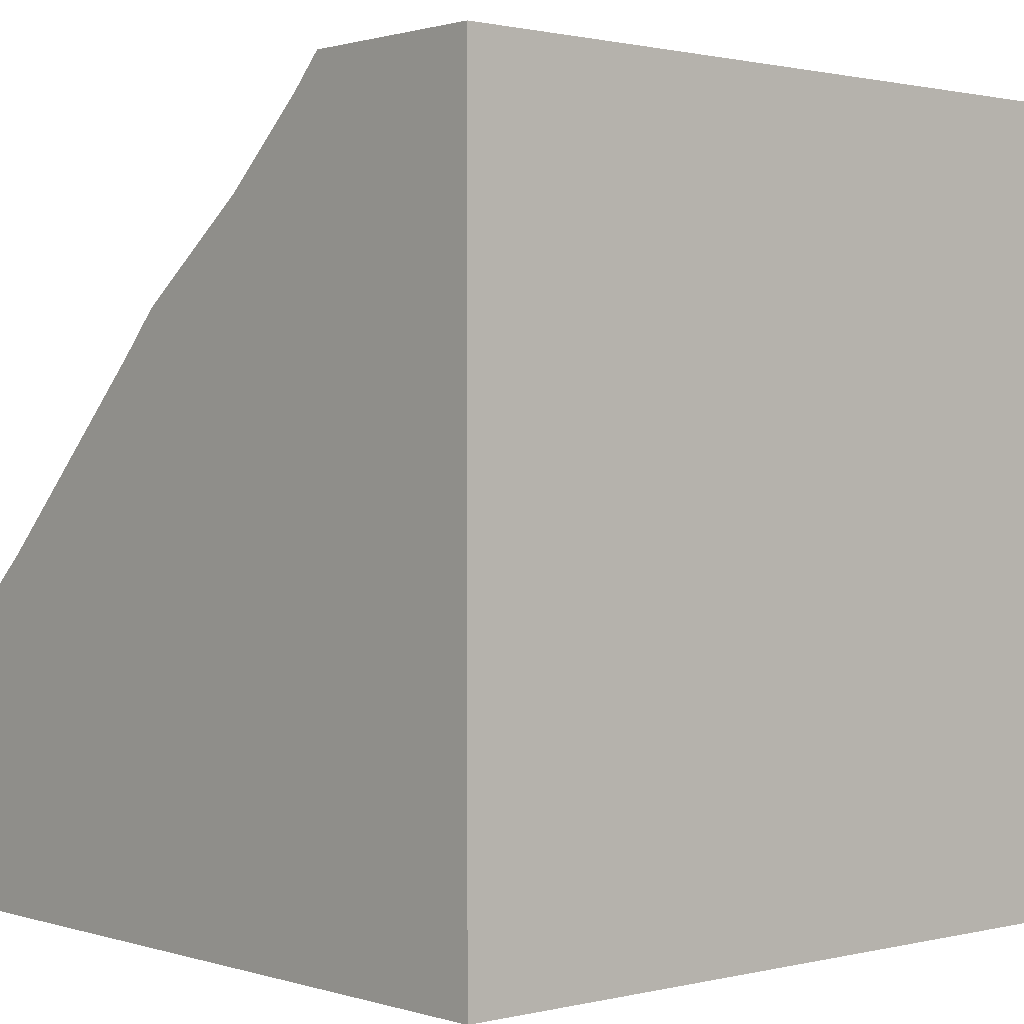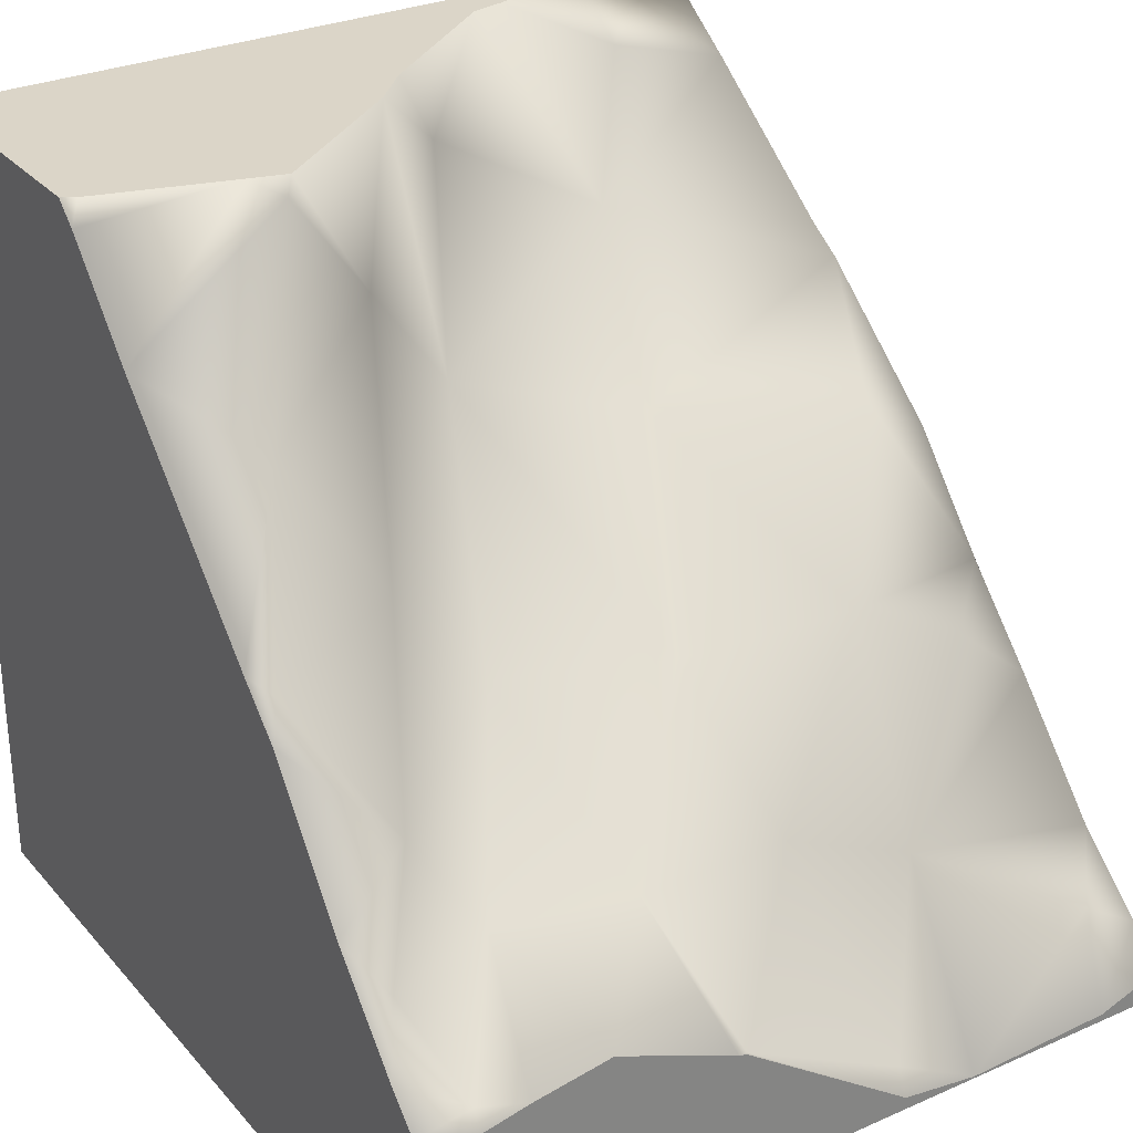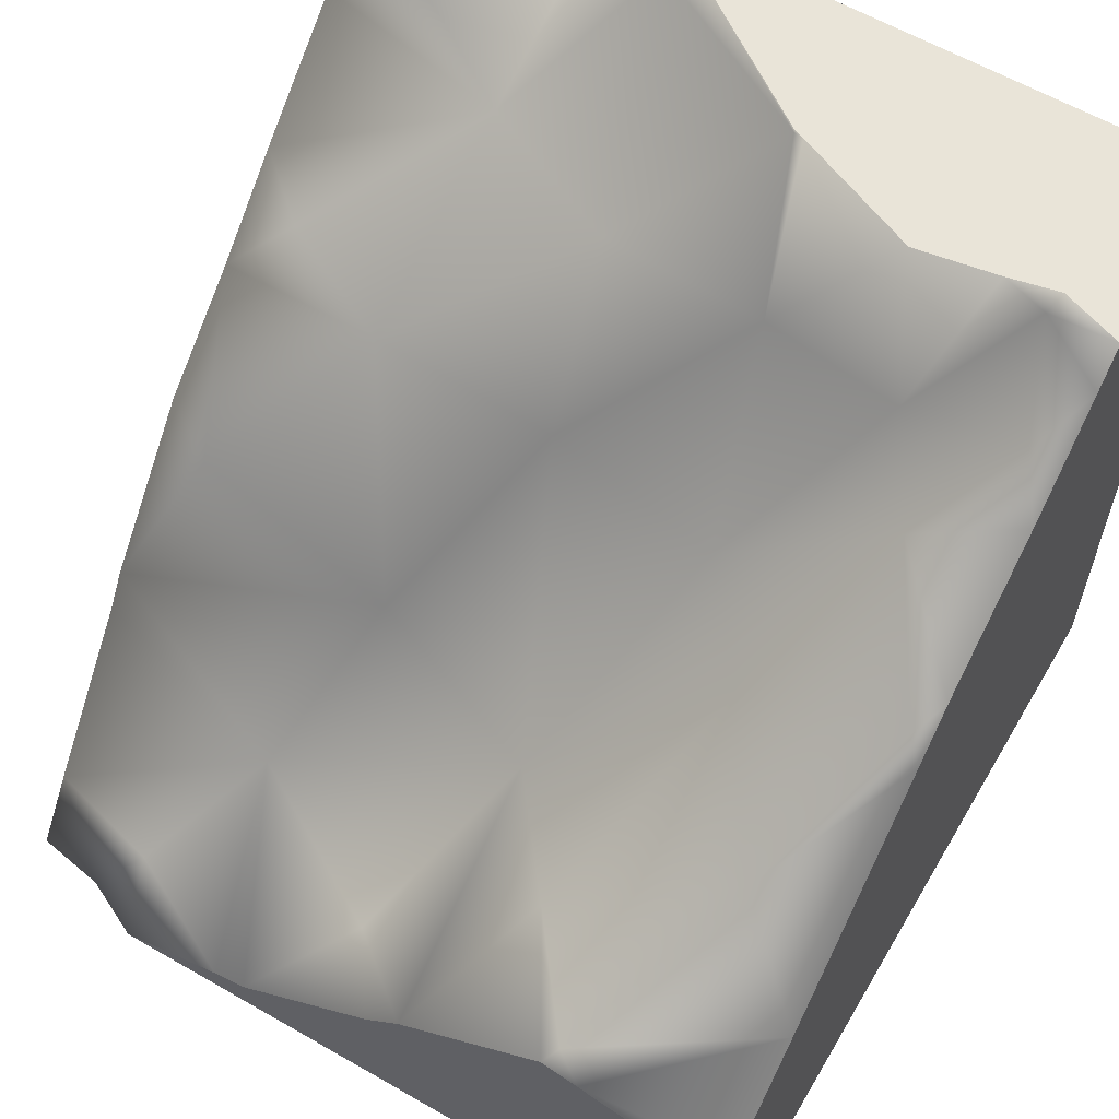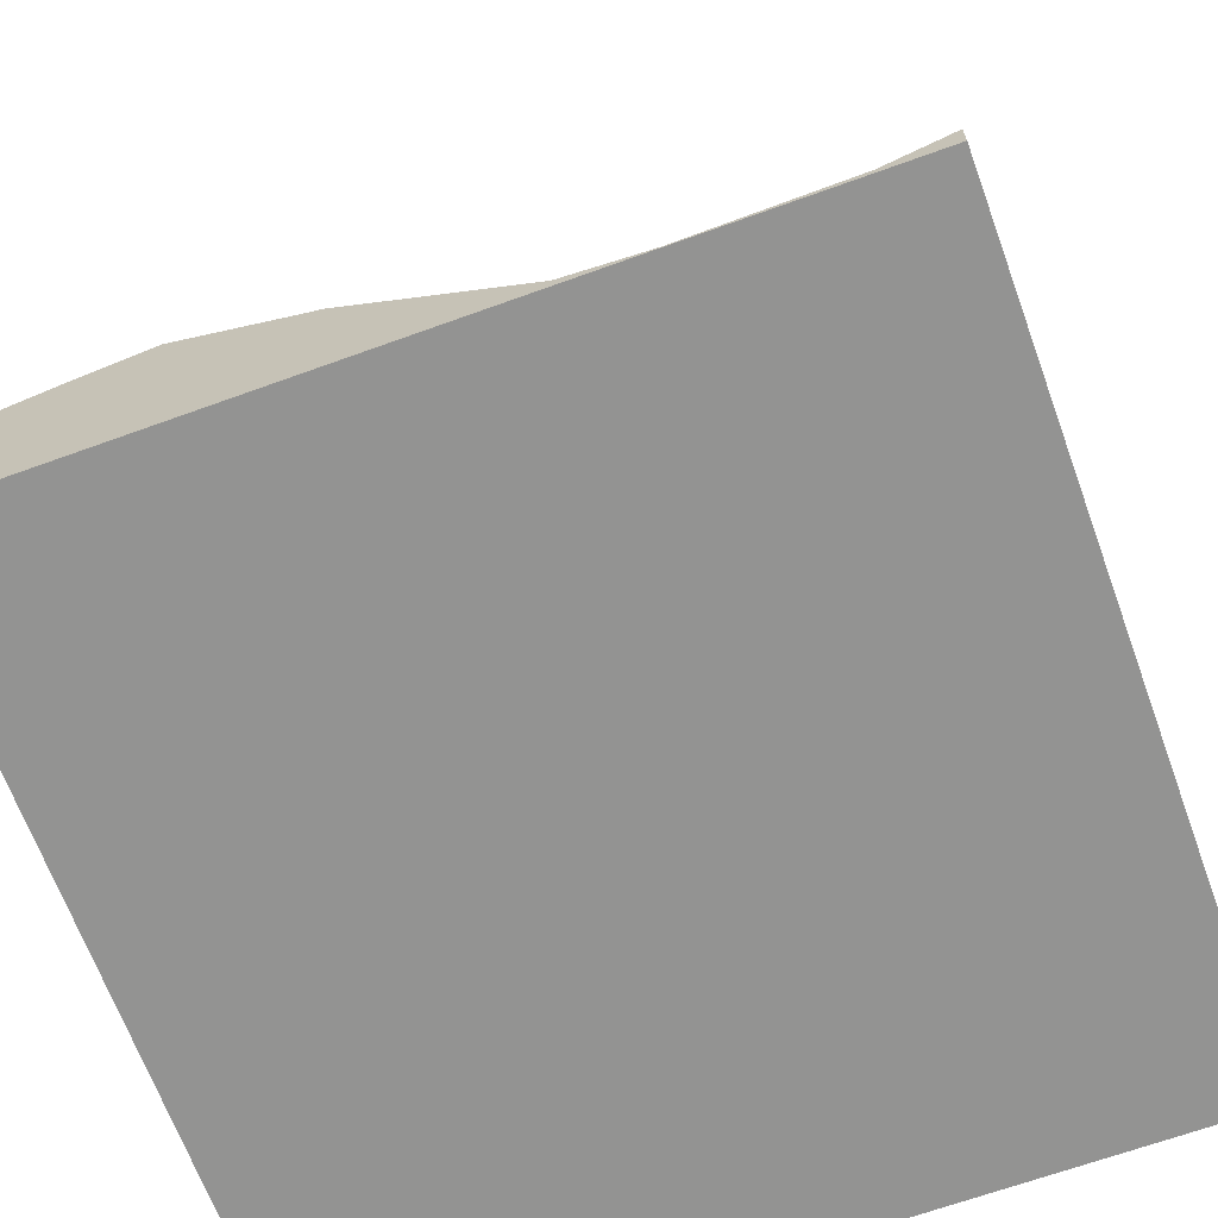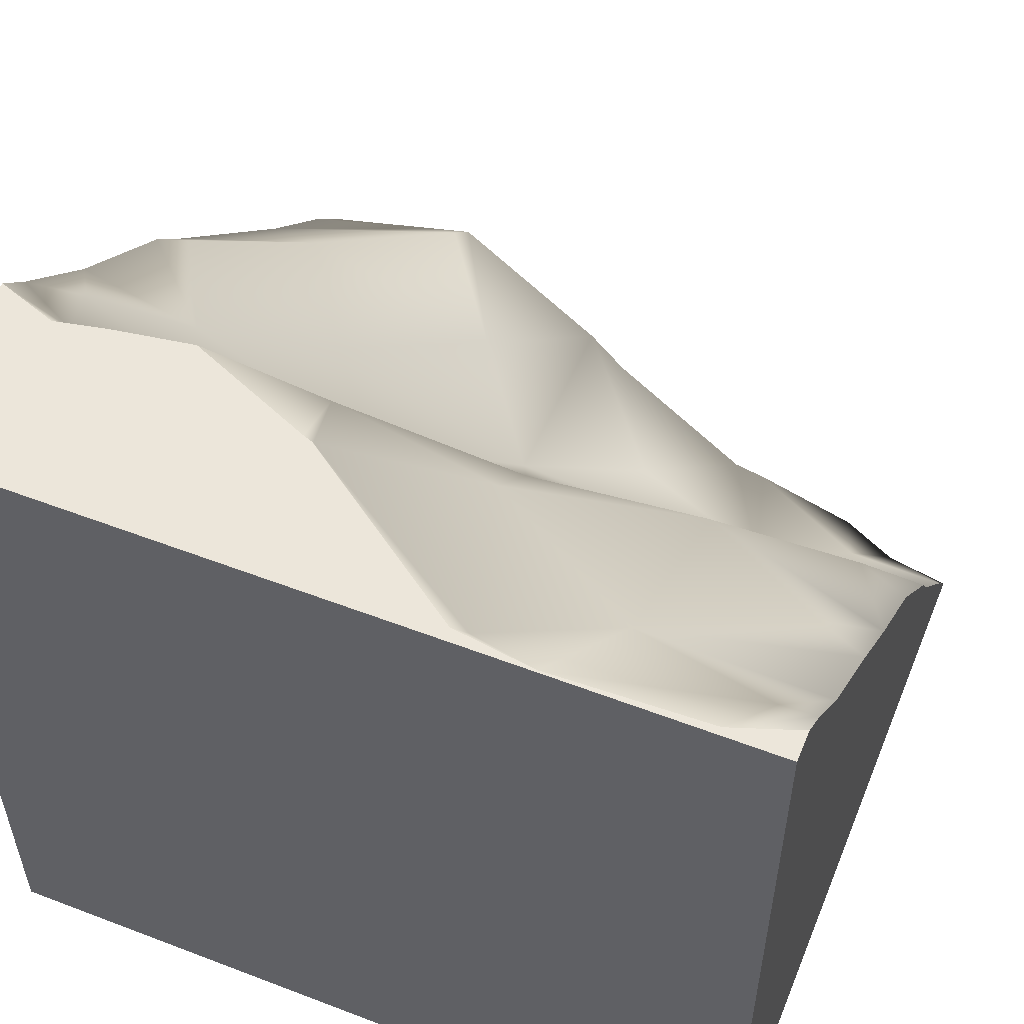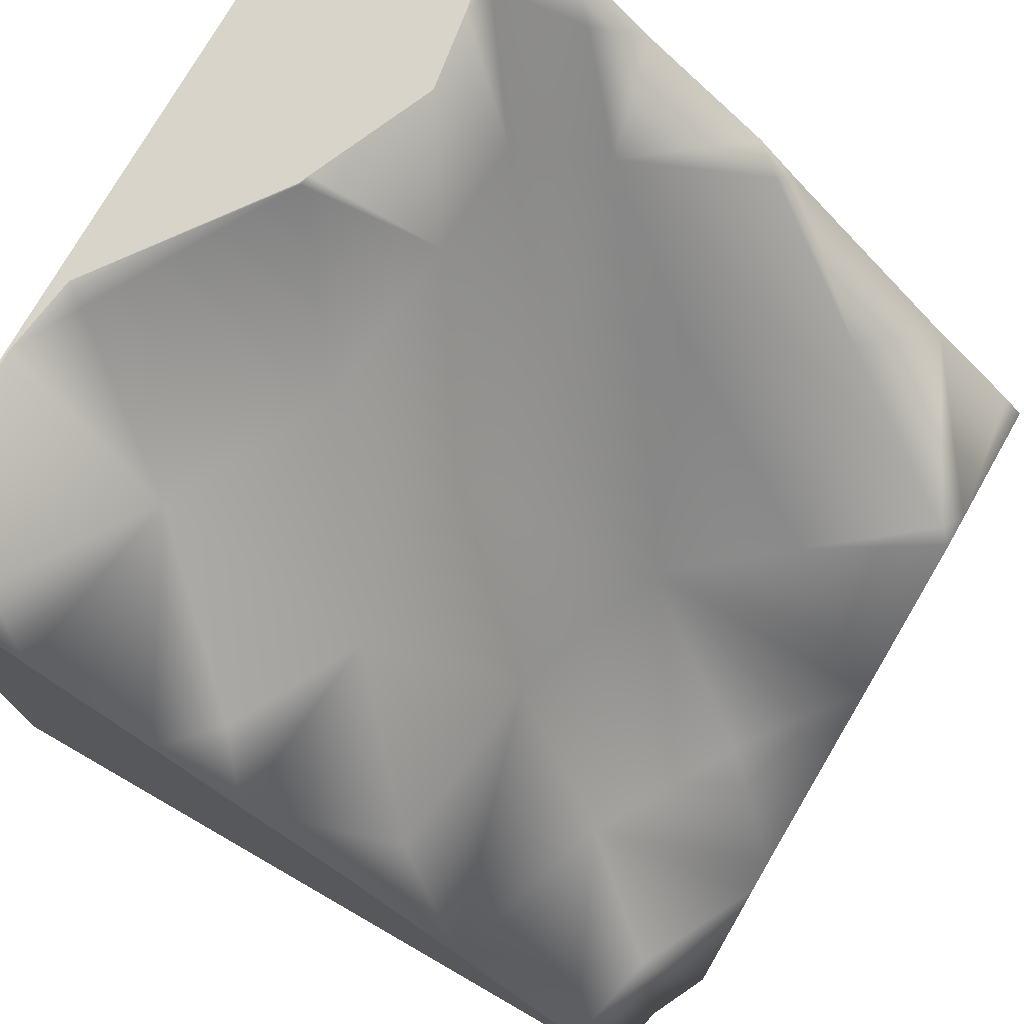
<metadata>
{"format":"obj","ext":"obj","renderer":"f3d","projection":"perspective","resolution":1024,"background":"white","views":[{"elev":1.0,"azim":138.6,"up":"+Y"},{"elev":29.5,"azim":147.2,"up":"+Z"},{"elev":60.7,"azim":30.4,"up":"+Y"},{"elev":-66.7,"azim":-160.0,"up":"+Z"},{"elev":54.6,"azim":-157.9,"up":"+Y"},{"elev":75.3,"azim":-60.1,"up":"+Y"}]}
</metadata>
<code>
v -0.9067 0.846 -0.7975
v -0.8648 0.3796 -0.2685
v -0.5265 0.6451 -0.6113
v -0.284 0.94 -0.9305
v -0.8604 -0.01239 0.1913
v -0.5404 0.3819 -0.09629
v -0.1287 0.6937 -0.4019
v 0.1877 0.9956 -0.6471
v -0.7273 -0.9077 0.8333
v -0.5117 -0.6351 0.5493
v -0.3446 -0.1869 0.2268
v -0.07975 0.3302 -0.1059
v 0.2922 0.7416 -0.3572
v -0.1055 -0.7397 0.7682
v 0.1139 -0.322 0.3669
v 0.3443 0.2156 -0.0776
v 0.6166 0.6538 -0.3657
v 0.8306 0.9524 -0.5331
v 0.346 -0.2493 0.6709
v 0.5539 0.1811 0.1881
v 0.7502 0.5552 -0.1498
v 0.9198 0.7901 -0.3242
v 0.5647 -0.1913 0.9609
v 0.781 0.1152 0.543
v 0.9564 0.4183 0.1942
v -1 -1 -1
v 1 -1 -1
v 1 -1 1
v -1 1 -1
v 1 1 -1
v -0.8256 -1 0.9262
v -1 -1 0.8944
v -1 -0.8329 0.7754
v -0.674 -1 1
v -0.4004 -0.9128 1
v -0.3141 -0.8936 1
v 0.05838 -0.6091 1
v 0.155 -0.5078 1
v 0.5392 -0.2185 1
v 0.6313 -0.2448 1
v 1 -0.3075 0.9494
v 0.966 -0.3419 1
v 1 -0.3616 1
v -1 -0.427 0.4675
v -1 0.03524 0.1019
v -1 -0.337 0.4107
v -1 0.2599 -0.161
v -1 0.4646 -0.3774
v -1 0.721 -0.6659
v 1 -0.09987 0.7133
v 1 0.3677 0.2309
v 1 0.4803 0.1218
v 1 0.7182 -0.2034
v -1 0.9106 -0.8312
v -1 1 -0.9239
v -0.8398 1 -0.981
v -0.4581 1 -0.9948
v 0.2132 1 -0.6404
v 0.7275 1 -0.537
v 0.5277 1 -0.5052
v 1 0.9205 -0.4307
v 0.8501 1 -0.5629
v 1 1 -0.5088
v 0.1894 1 -0.649
v -0.2578 1 -0.967
f 3 57 1
f 6 3 2
f 7 4 3
f 8 65 4
f 11 6 5
f 12 7 6
f 13 58 8
f 8 58 64
f 36 14 10
f 10 15 11
f 15 12 11
f 16 13 12
f 17 59 60
f 38 19 15
f 15 20 16
f 16 21 17
f 17 22 18
f 61 63 18
f 19 24 20
f 20 25 21
f 52 53 21
f 22 53 61
f 40 50 23
f 24 51 25
f 25 51 52
f 29 27 26
f 51 50 27
f 54 49 1
f 45 46 5
f 48 3 49
f 65 57 4
f 37 36 28
f 39 19 38
f 62 59 18
f 56 54 1
f 59 62 30
f 33 10 44
f 33 31 9
f 5 6 47
f 42 43 41
f 48 49 26
f 36 37 14
f 26 27 34
f 10 11 46
f 48 47 2
f 34 9 31
f 39 40 23
f 56 1 57
f 3 4 57
f 6 7 3
f 7 8 4
f 8 64 65
f 11 12 6
f 12 13 7
f 8 7 13
f 13 60 58
f 10 9 35
f 35 36 10
f 10 14 15
f 15 16 12
f 16 17 13
f 60 13 17
f 17 18 59
f 15 14 38
f 37 38 14
f 15 19 20
f 16 20 21
f 17 21 22
f 62 18 63
f 22 61 18
f 19 23 24
f 20 24 25
f 22 21 53
f 25 52 21
f 24 23 50
f 40 42 41
f 41 50 40
f 24 50 51
f 29 30 27
f 28 41 43
f 30 63 61
f 53 52 27
f 30 61 53
f 28 27 50
f 50 41 28
f 52 51 27
f 27 30 53
f 1 49 3
f 48 2 3
f 28 43 42
f 42 40 28
f 39 38 40
f 36 35 34
f 40 38 28
f 36 34 28
f 38 37 28
f 39 23 19
f 56 55 54
f 29 55 56
f 29 56 57
f 62 63 30
f 60 59 30
f 65 64 30
f 58 60 30
f 30 29 57
f 64 58 30
f 30 57 65
f 33 9 10
f 33 32 31
f 2 47 6
f 45 5 47
f 26 32 33
f 44 46 26
f 26 33 44
f 55 29 54
f 49 54 29
f 47 48 26
f 46 45 26
f 49 29 26
f 45 47 26
f 28 34 27
f 31 32 26
f 26 34 31
f 5 46 11
f 44 10 46
f 34 35 9

</code>
